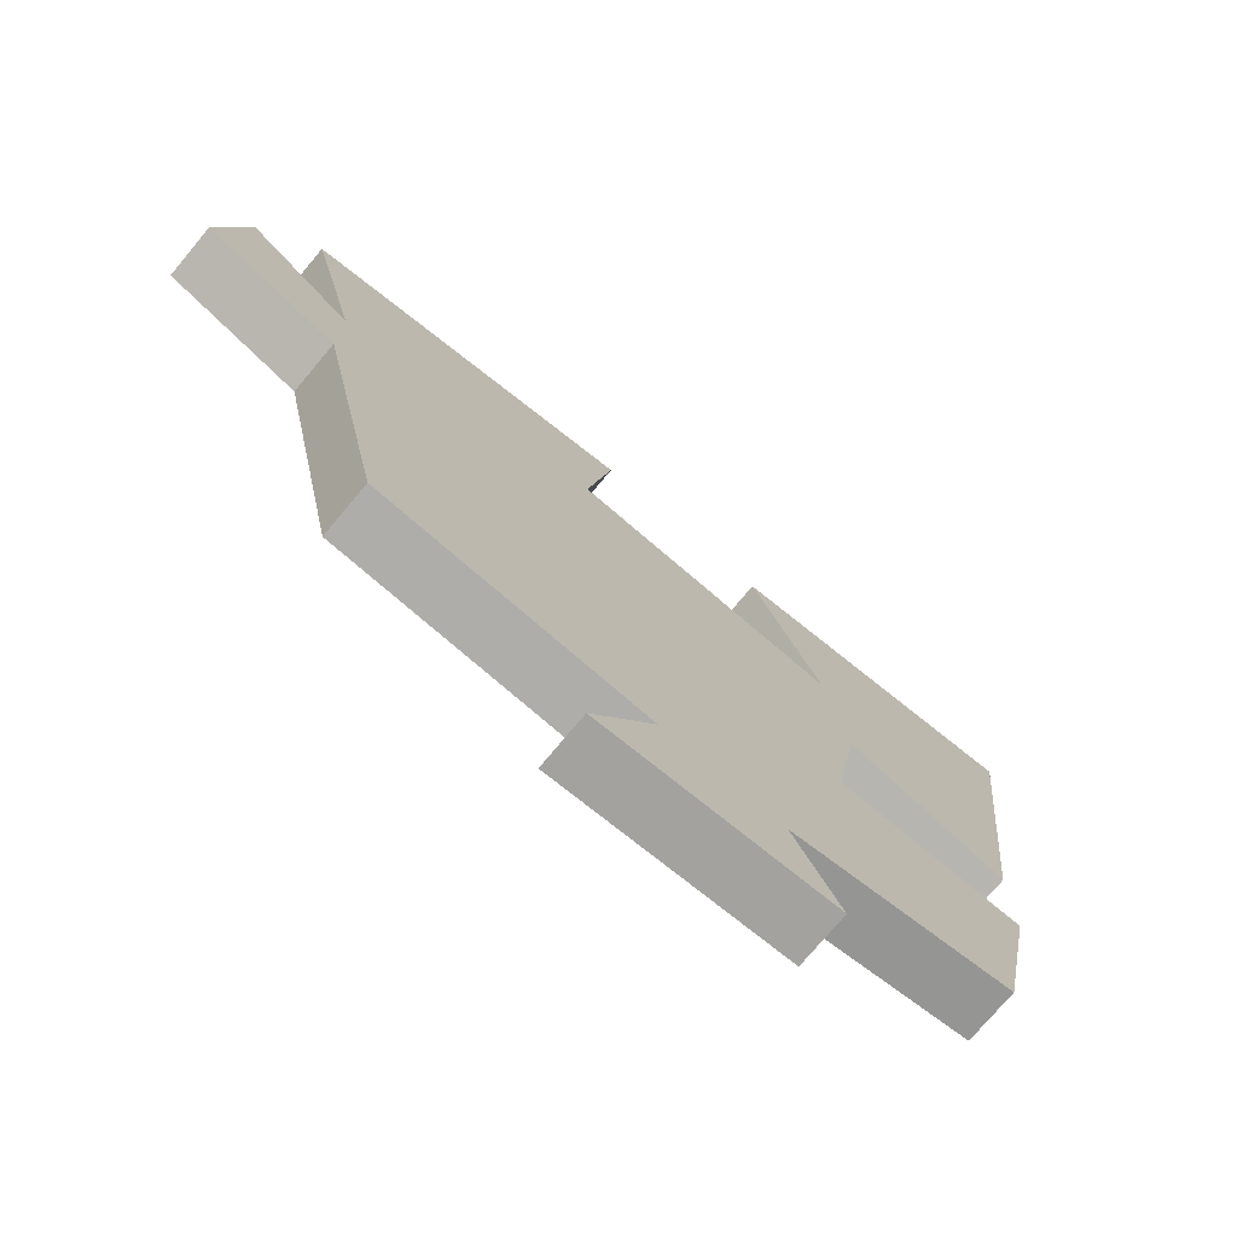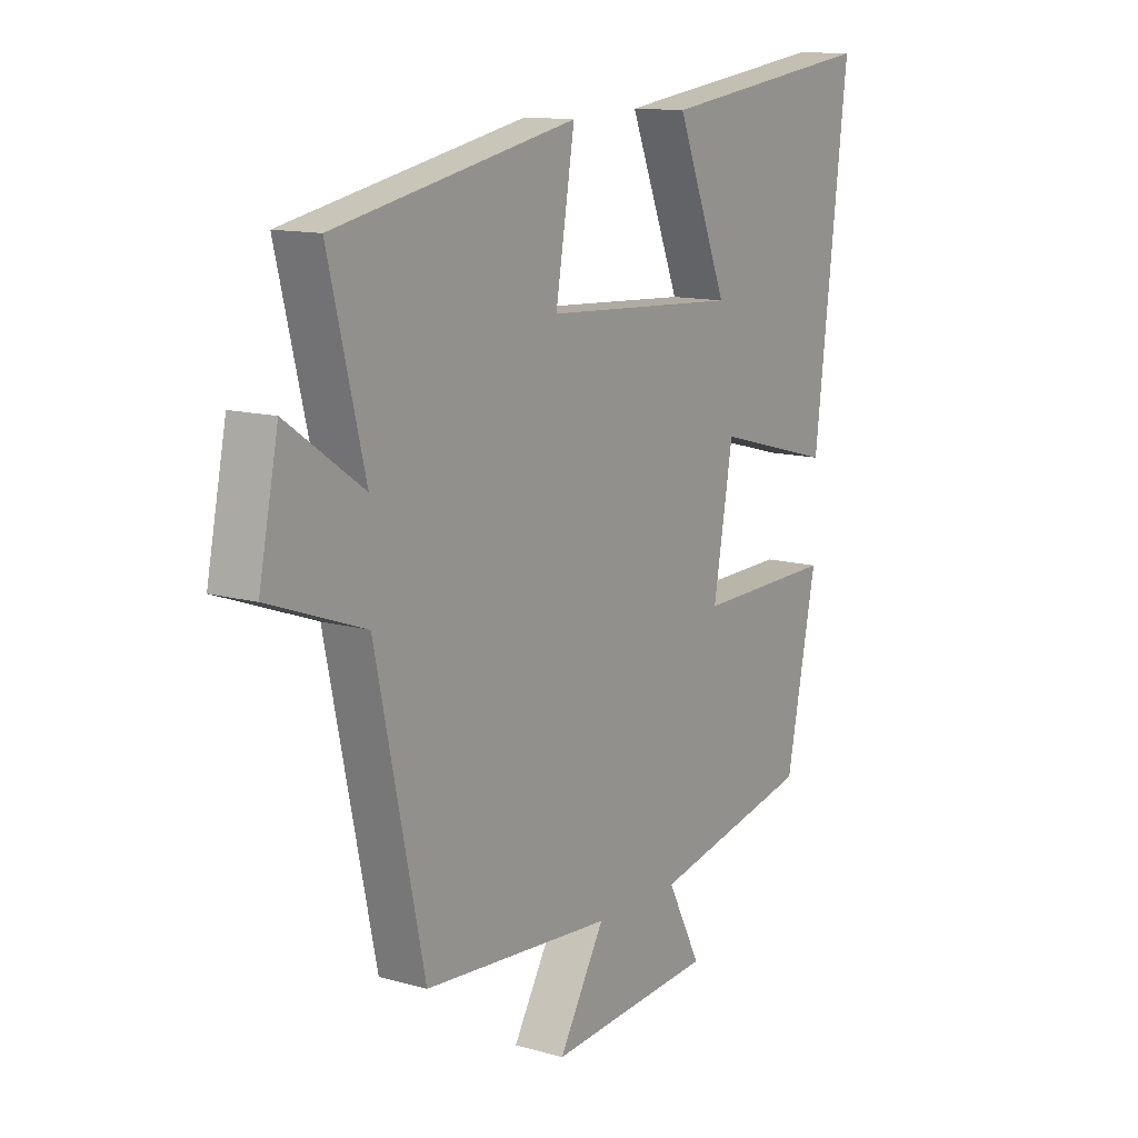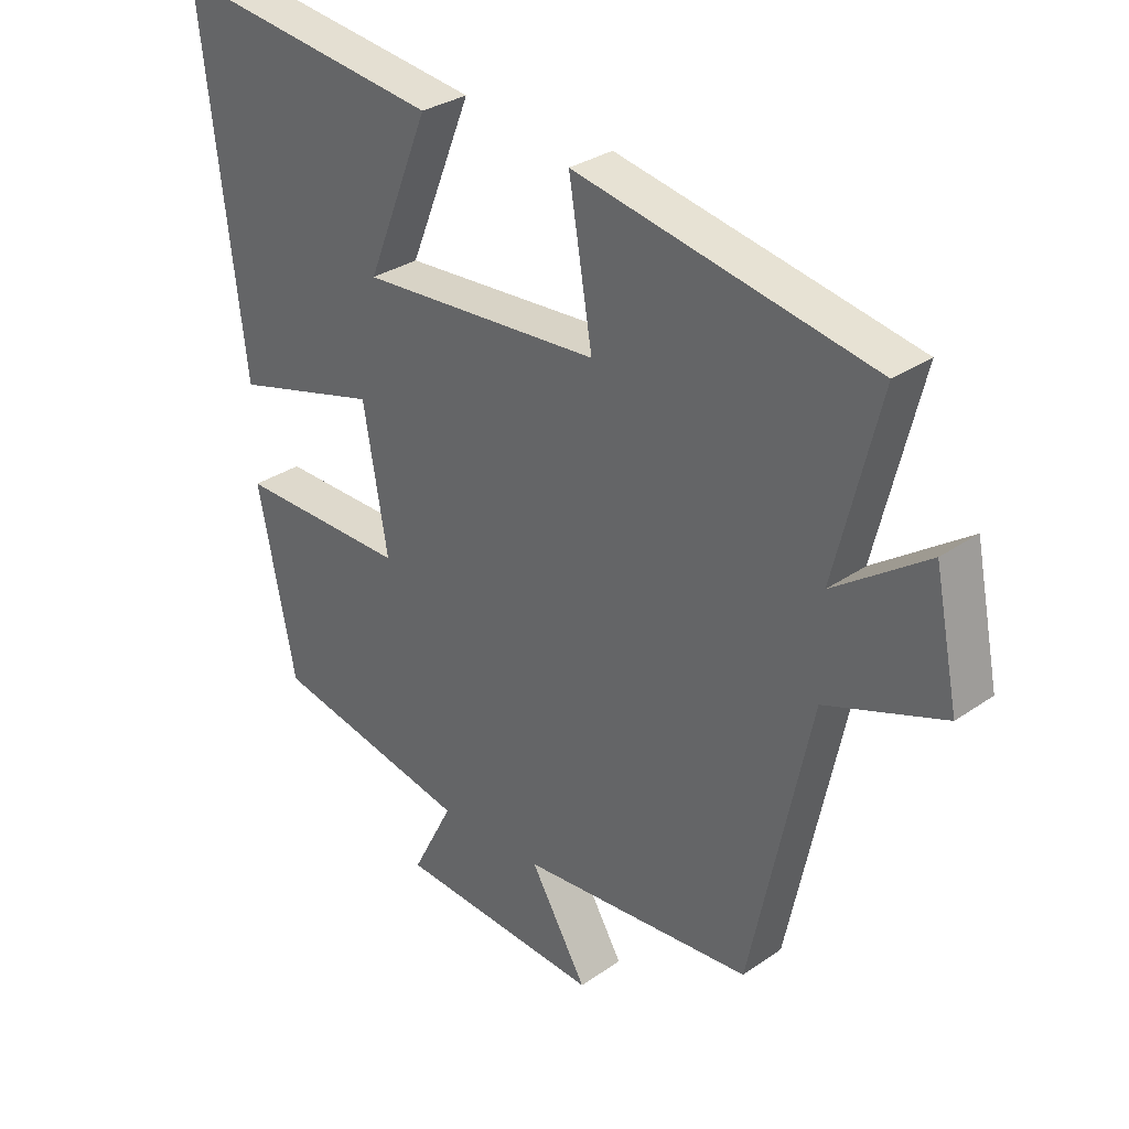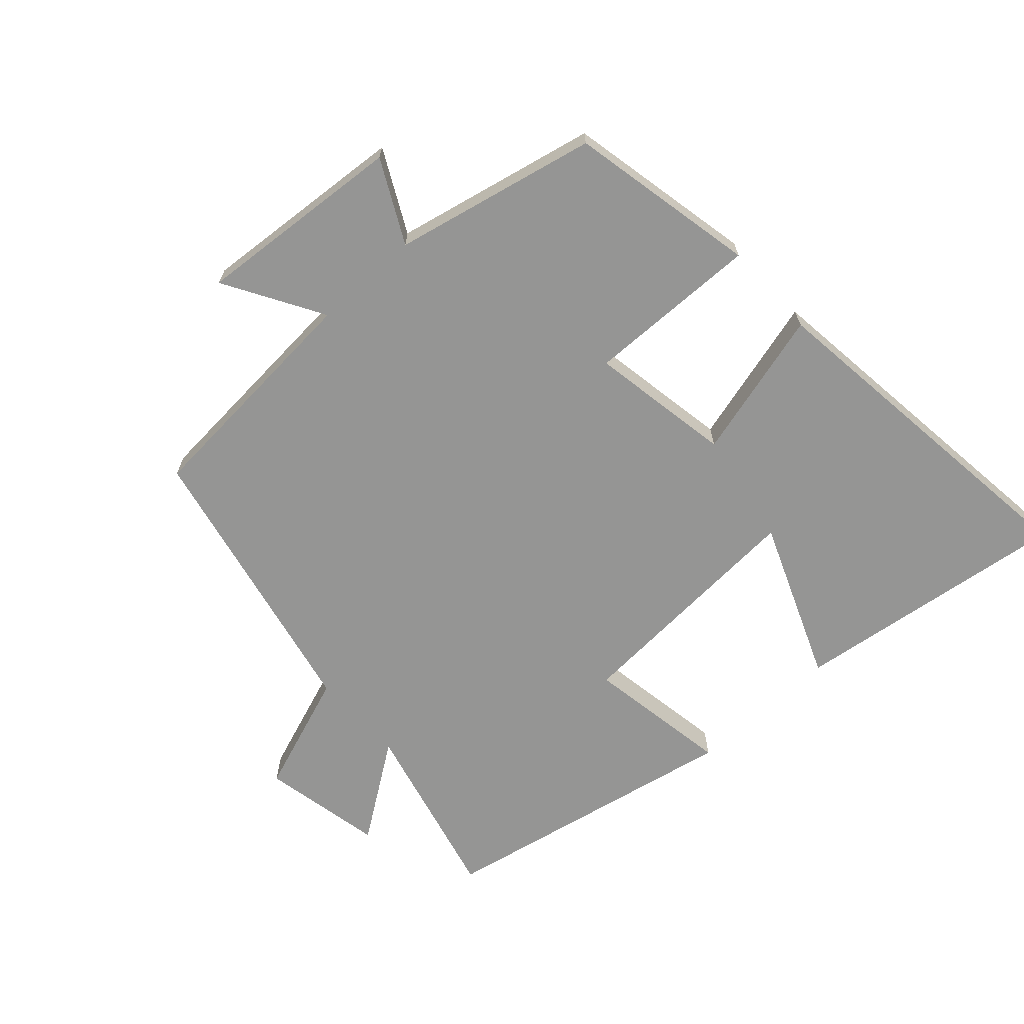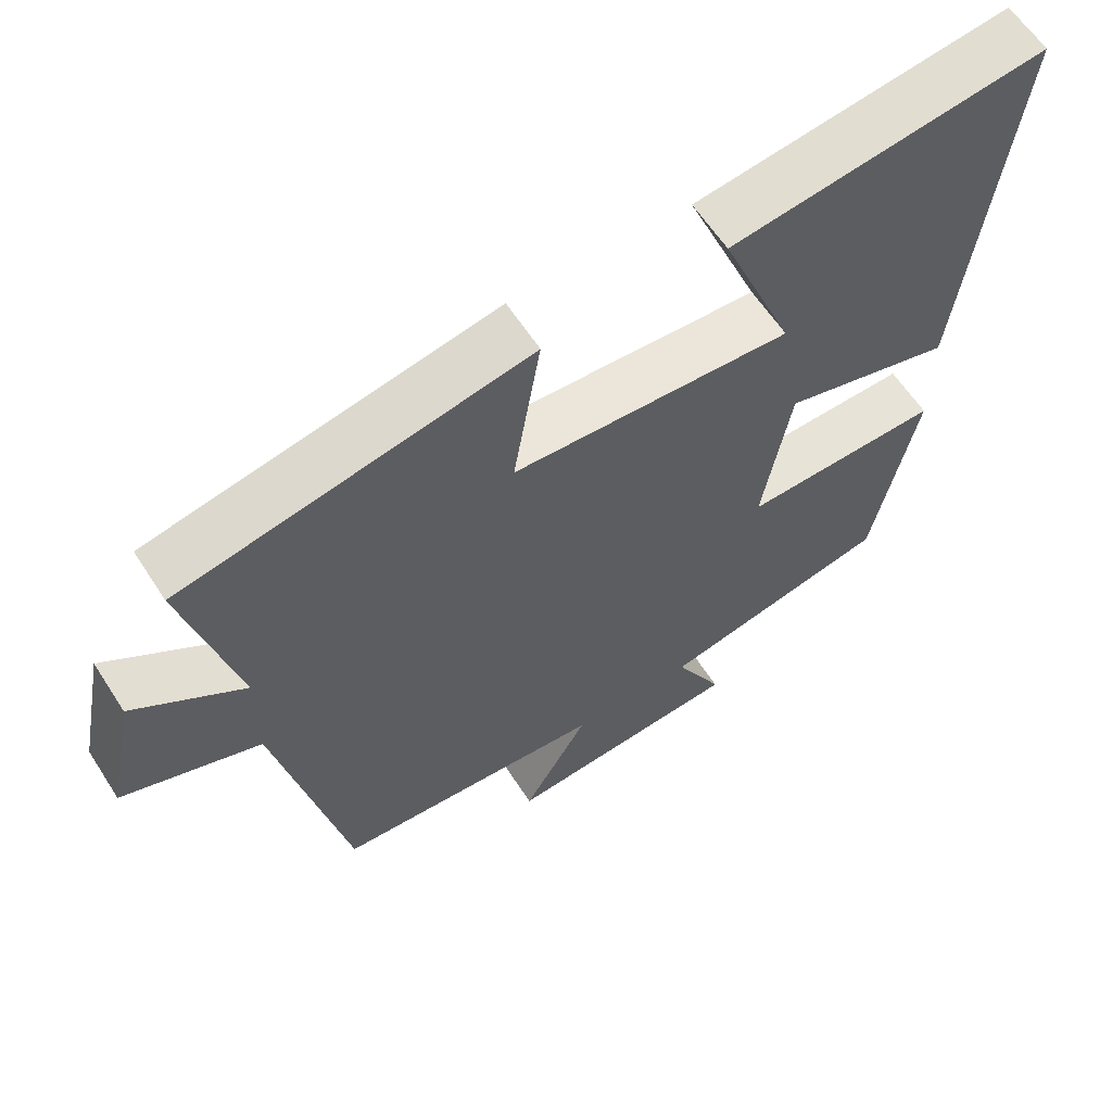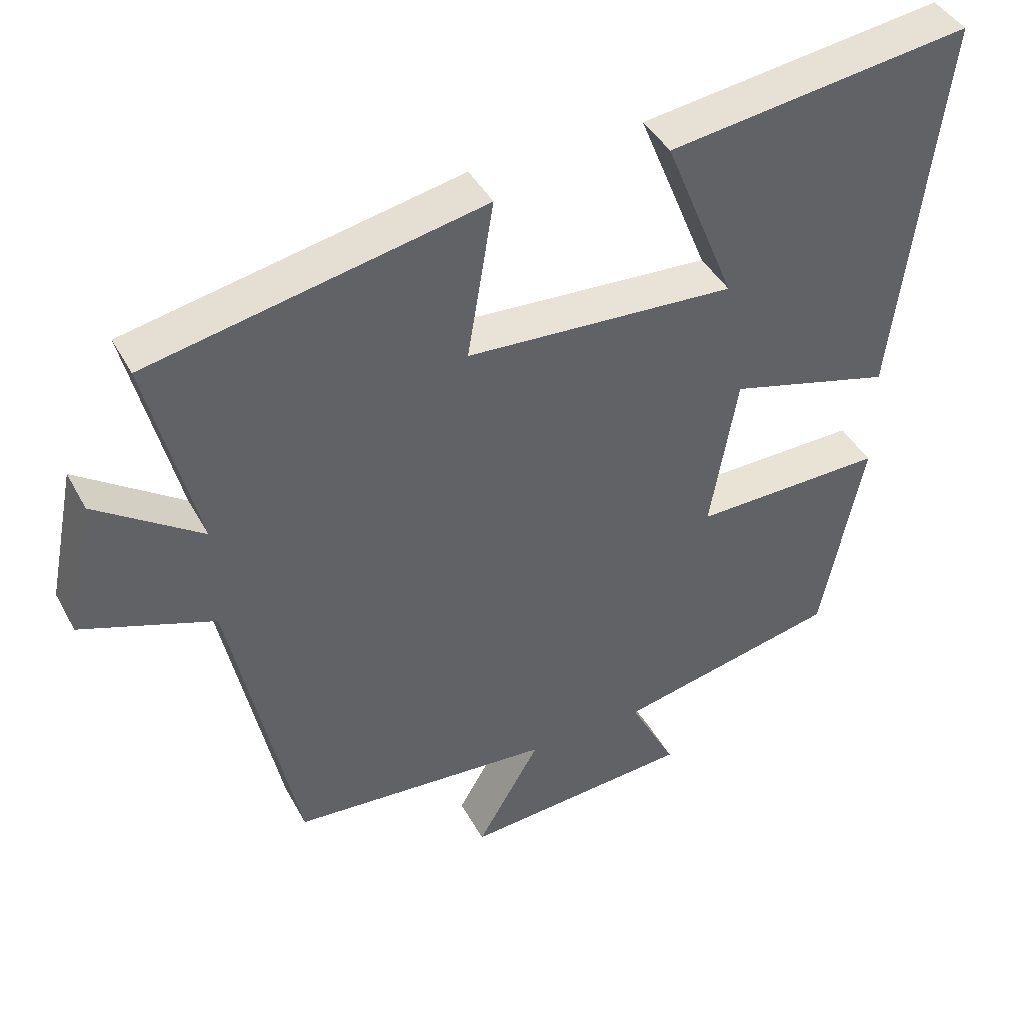
<metadata>
{"format":"obj","ext":"obj","renderer":"f3d","projection":"perspective","resolution":1024,"background":"white","views":[{"elev":-75.1,"azim":140.0,"up":"+Z"},{"elev":12.4,"azim":123.7,"up":"+Z"},{"elev":30.8,"azim":45.1,"up":"+Z"},{"elev":-67.4,"azim":-137.7,"up":"+Y"},{"elev":60.9,"azim":147.3,"up":"+Z"},{"elev":42.2,"azim":153.5,"up":"+Z"}]}
</metadata>
<code>
v 0.57 0.07 0.405
v 0.5 0.07 0.122
v 0.648 0.07 0.225
v 0.686 0.07 0.037
v 0.5 0.07 -0.03
v 0.406 0.07 -0.473
v 0.039 0.07 -0.5
v 0.128 0.07 -0.652
v -0.194 0.07 -0.626
v -0.129 0.07 -0.5
v -0.441 0.07 -0.431
v -0.5 0.07 -0.14
v -0.232 0.07 -0.146
v -0.27 0.07 0.074
v -0.5 0.07 0.012
v -0.566 0.07 0.558
v -0.14 0.07 0.5
v -0.239 0.07 0.255
v 0.139 0.07 0.277
v 0.102 0.07 0.5
v 0.57 0 0.405
v 0.5 0 0.122
v 0.648 0 0.225
v 0.686 0 0.037
v 0.5 0 -0.03
v 0.406 0 -0.473
v 0.039 0 -0.5
v 0.128 0 -0.652
v -0.194 0 -0.626
v -0.129 0 -0.5
v -0.441 0 -0.431
v -0.5 0 -0.14
v -0.232 0 -0.146
v -0.27 0 0.074
v -0.5 0 0.012
v -0.566 0 0.558
v -0.14 0 0.5
v -0.239 0 0.255
v 0.139 0 0.277
v 0.102 0 0.5
f 19 20 1 2
f 18 19 2
f 15 16 17 18
f 14 15 18
f 13 14 18 2
f 10 11 12 13
f 10 13 2
f 7 8 9 10
f 5 6 7 10
f 5 10 2 3
f 3 4 5
f 22 21 40 39
f 22 39 38
f 38 37 36 35
f 38 35 34
f 22 38 34 33
f 33 32 31 30
f 22 33 30
f 30 29 28 27
f 30 27 26 25
f 23 22 30 25
f 25 24 23
f 1 21 22 2
f 2 22 23 3
f 3 23 24 4
f 4 24 25 5
f 5 25 26 6
f 6 26 27 7
f 7 27 28 8
f 8 28 29 9
f 9 29 30 10
f 10 30 31 11
f 11 31 32 12
f 12 32 33 13
f 13 33 34 14
f 14 34 35 15
f 15 35 36 16
f 16 36 37 17
f 17 37 38 18
f 18 38 39 19
f 19 39 40 20
f 20 40 21 1

</code>
